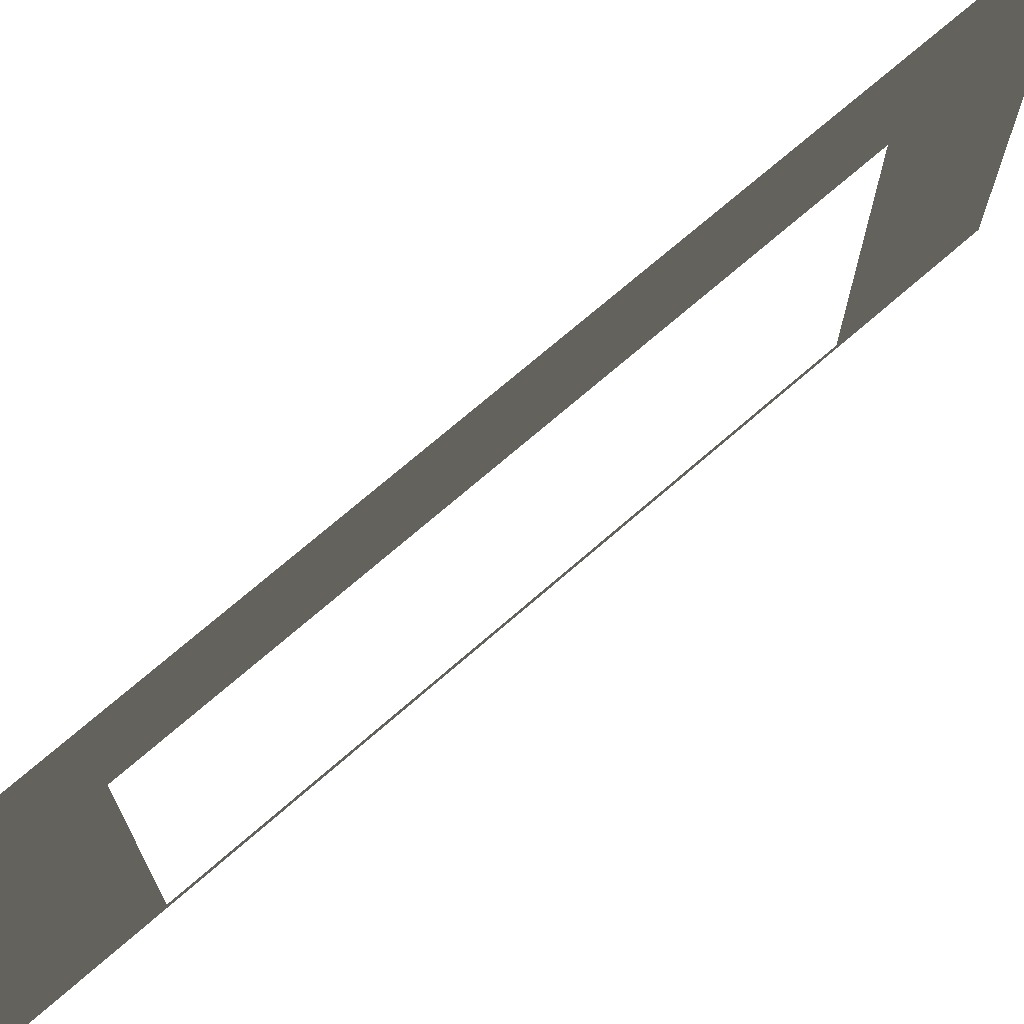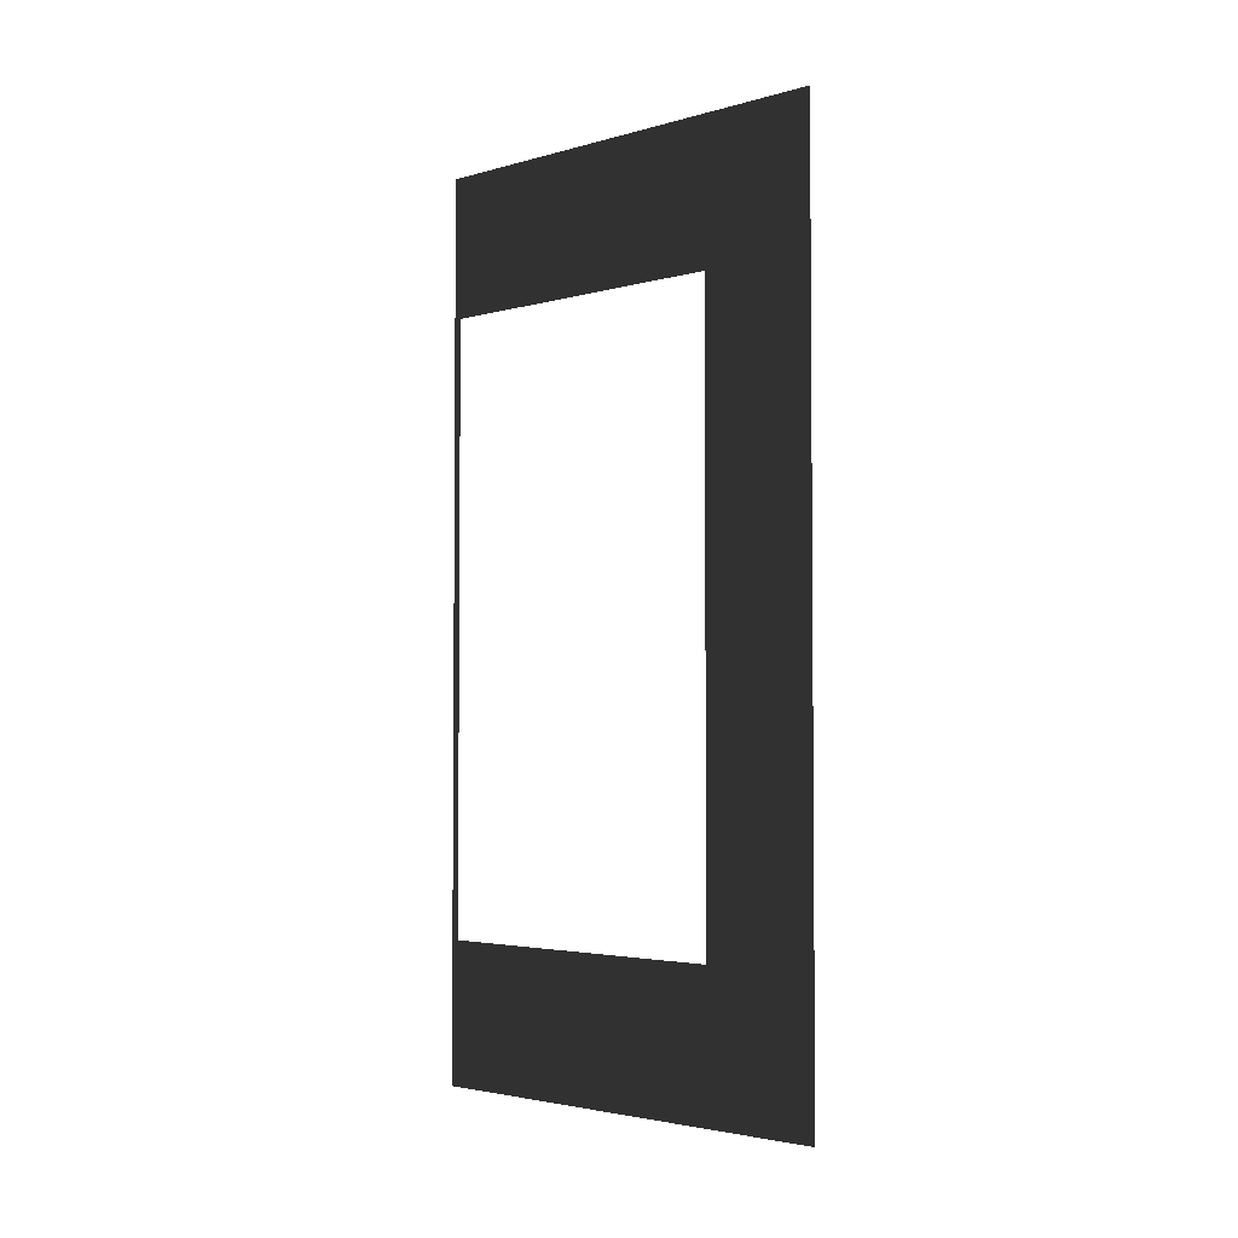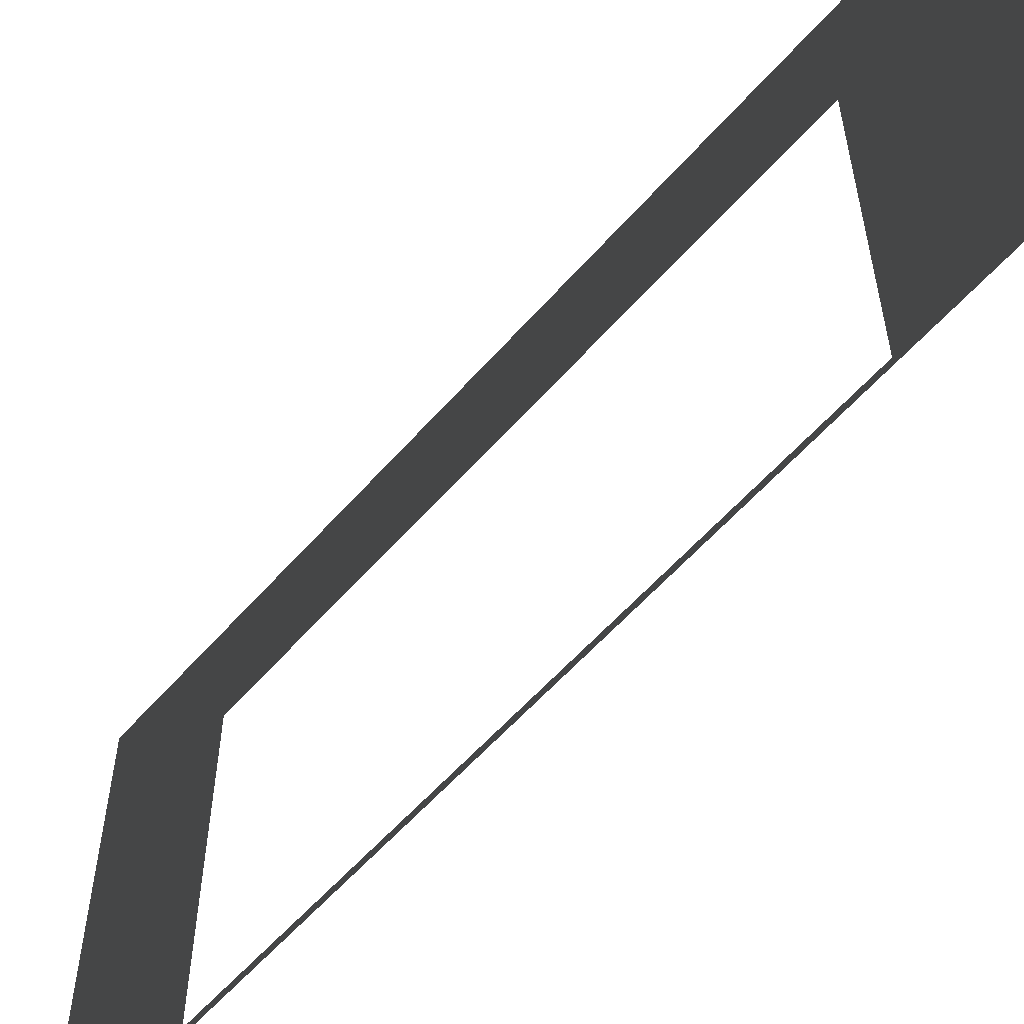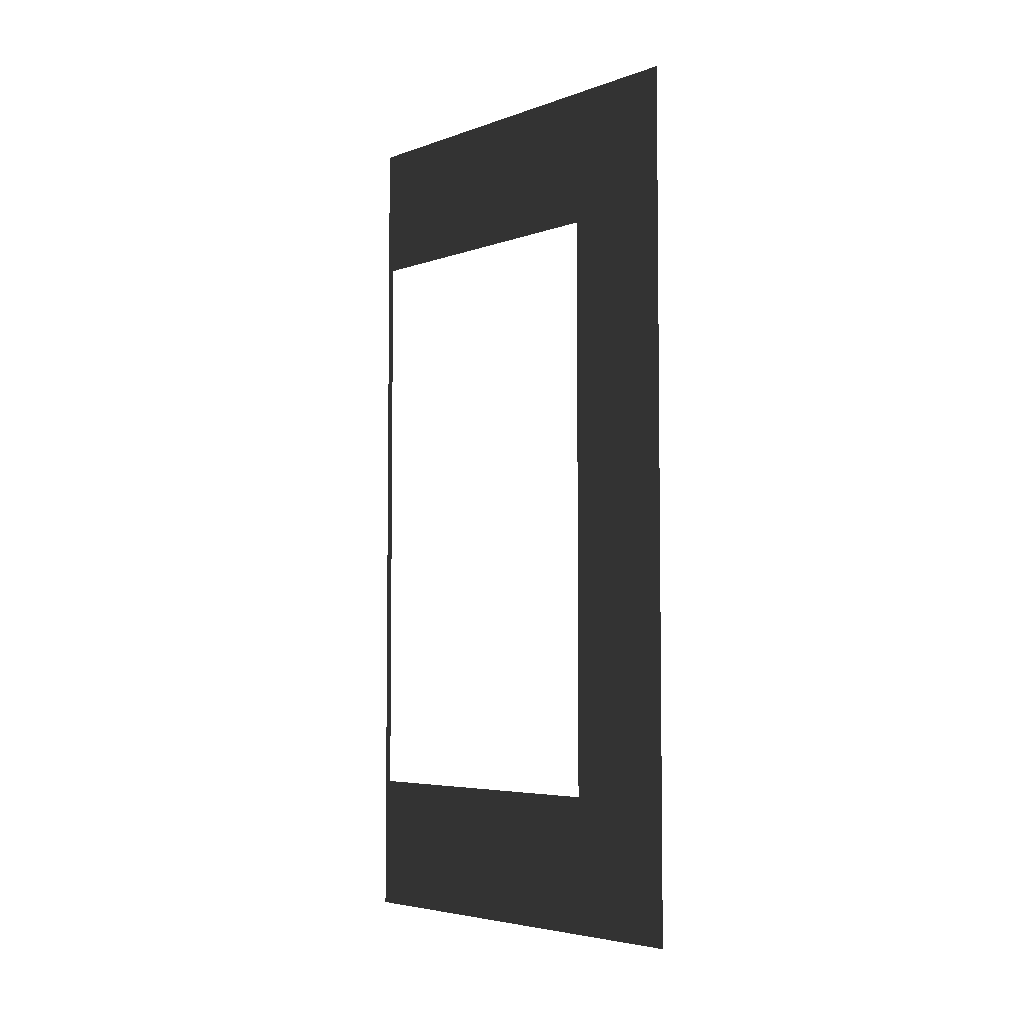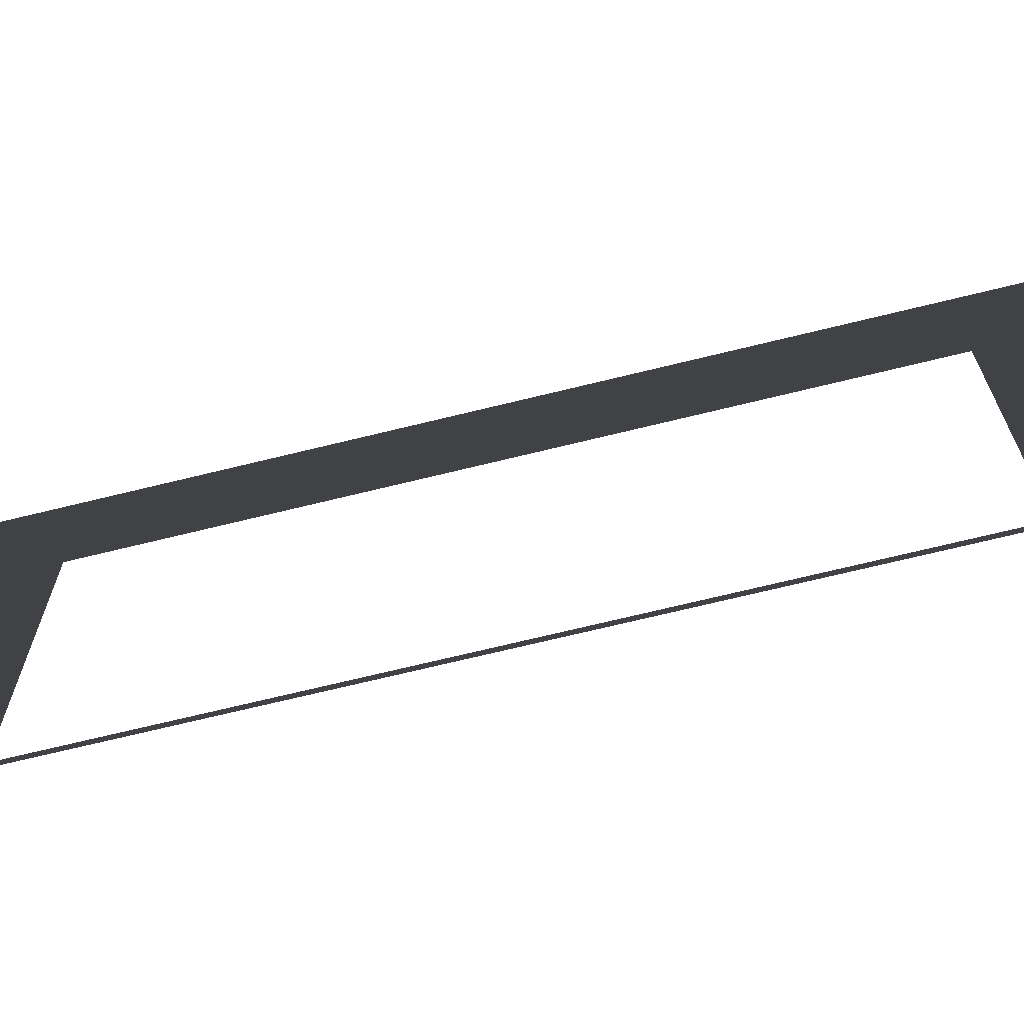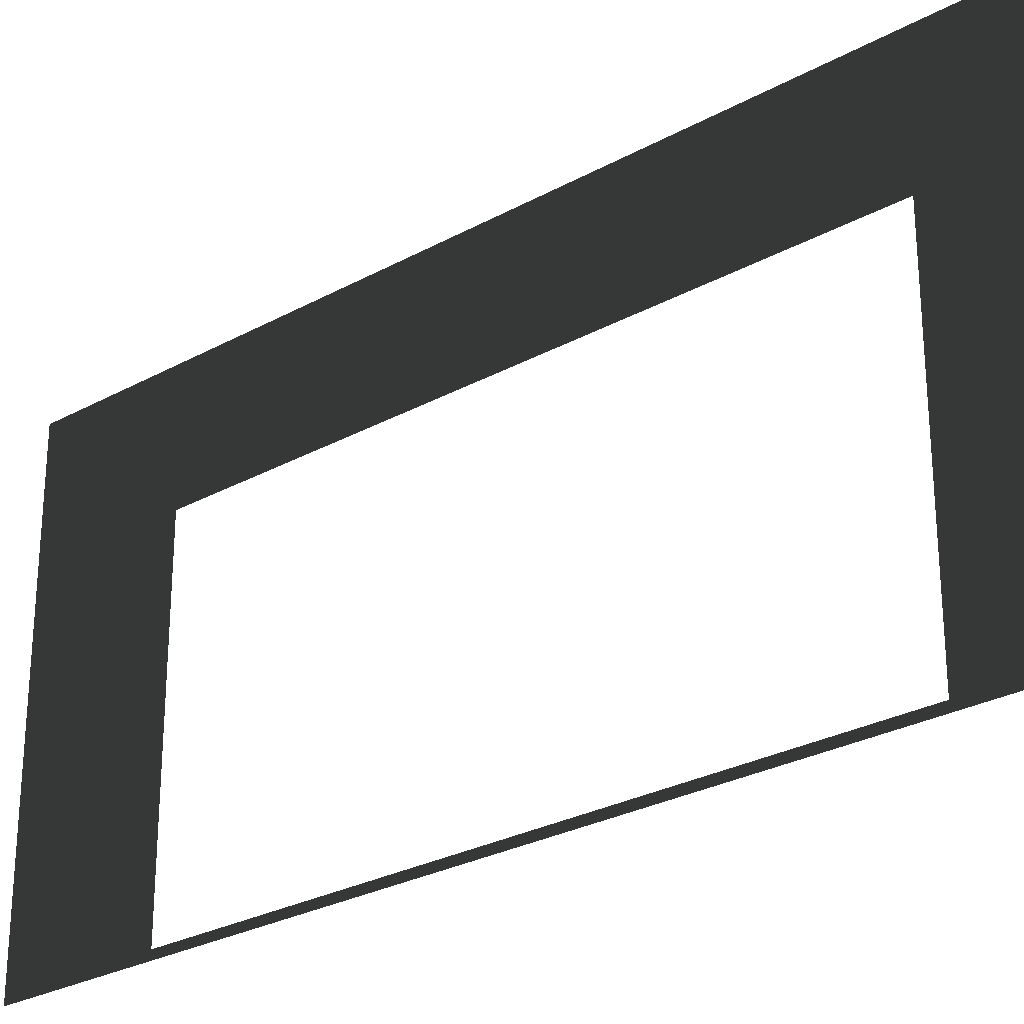
<metadata>
{"format":"obj","ext":"obj","renderer":"f3d","projection":"perspective","resolution":1024,"background":"white","views":[{"elev":70.6,"azim":48.8,"up":"+Y"},{"elev":-3.1,"azim":133.3,"up":"+Z"},{"elev":-57.7,"azim":-40.6,"up":"+Y"},{"elev":-4.7,"azim":138.2,"up":"+Z"},{"elev":-70.2,"azim":103.8,"up":"+Y"},{"elev":-27.5,"azim":130.3,"up":"+Y"}]}
</metadata>
<code>
v -8.251e-06 3 -0.5
v -8.15e-06 2.2 4.55
v -8.8e-06 3 5.5
v -8.987e-06 2.2 0.45
v -8.987e-06 0.0525 0.45
v -8.251e-06 -3.684e-08 -0.5
v -8.15e-06 0.0525 4.55
v -8.8e-06 -6.261e-07 5.5
g wall01_6m_door_A_11044_426
f 1 3 2
f 2 4 1
f 1 4 5
f 5 6 1
f 6 5 7
f 7 2 3
f 7 8 6
f 3 8 7

</code>
